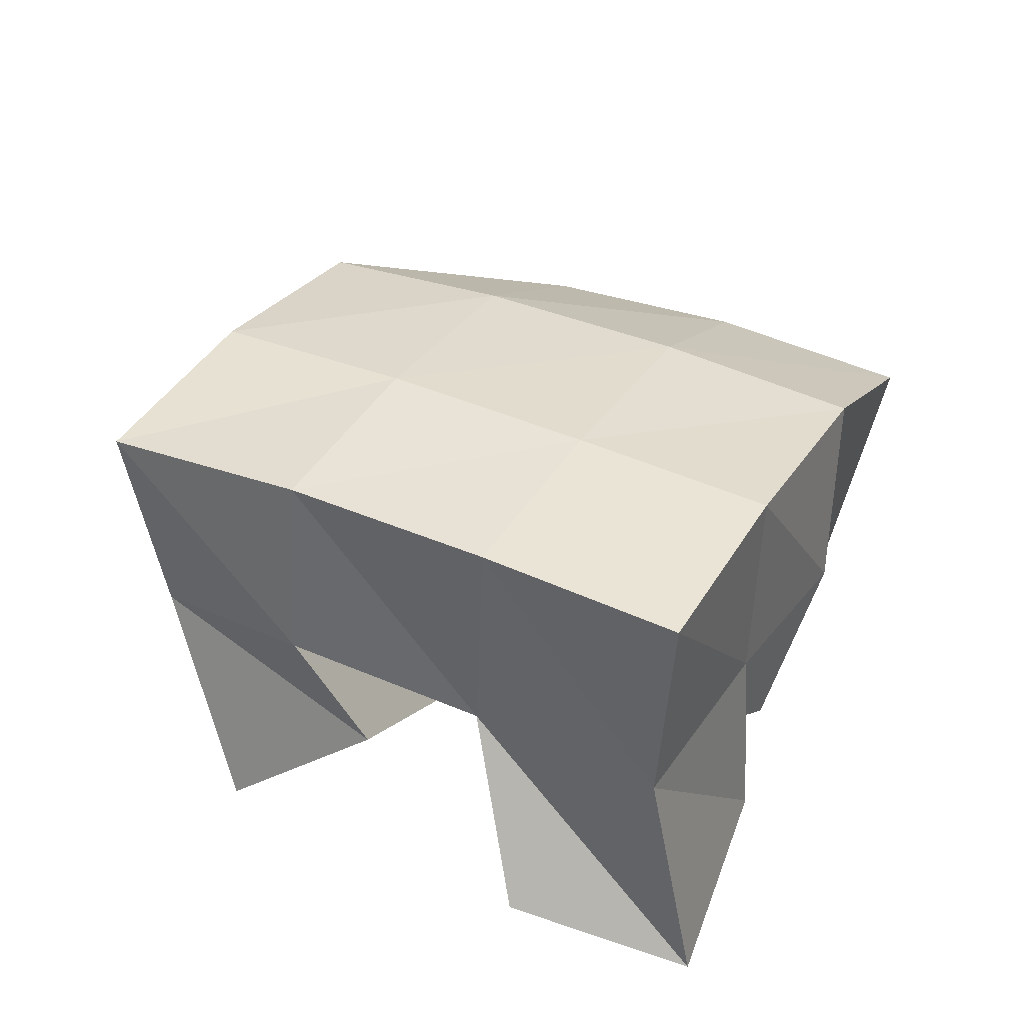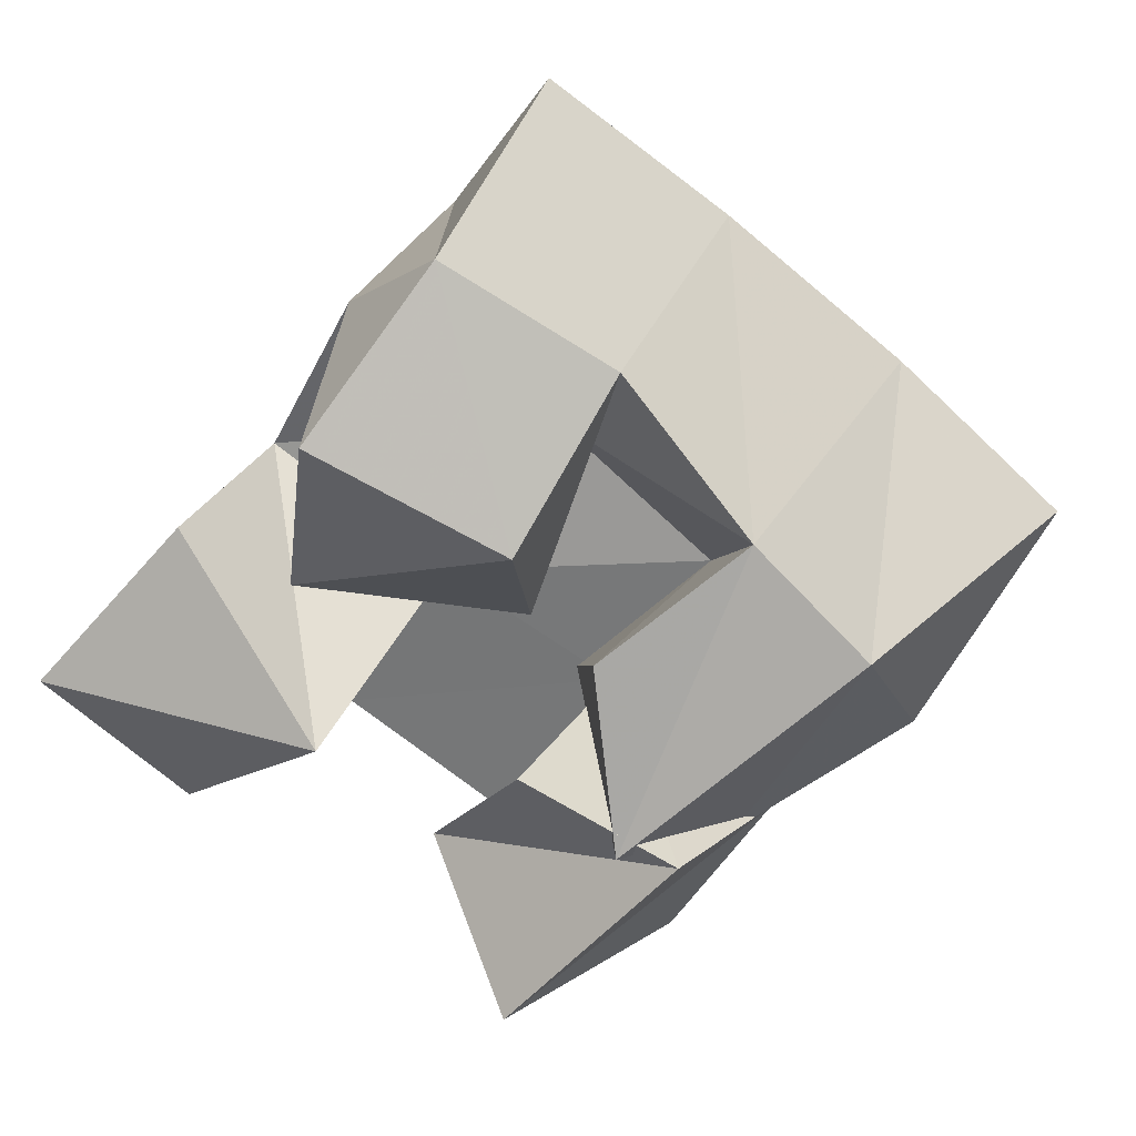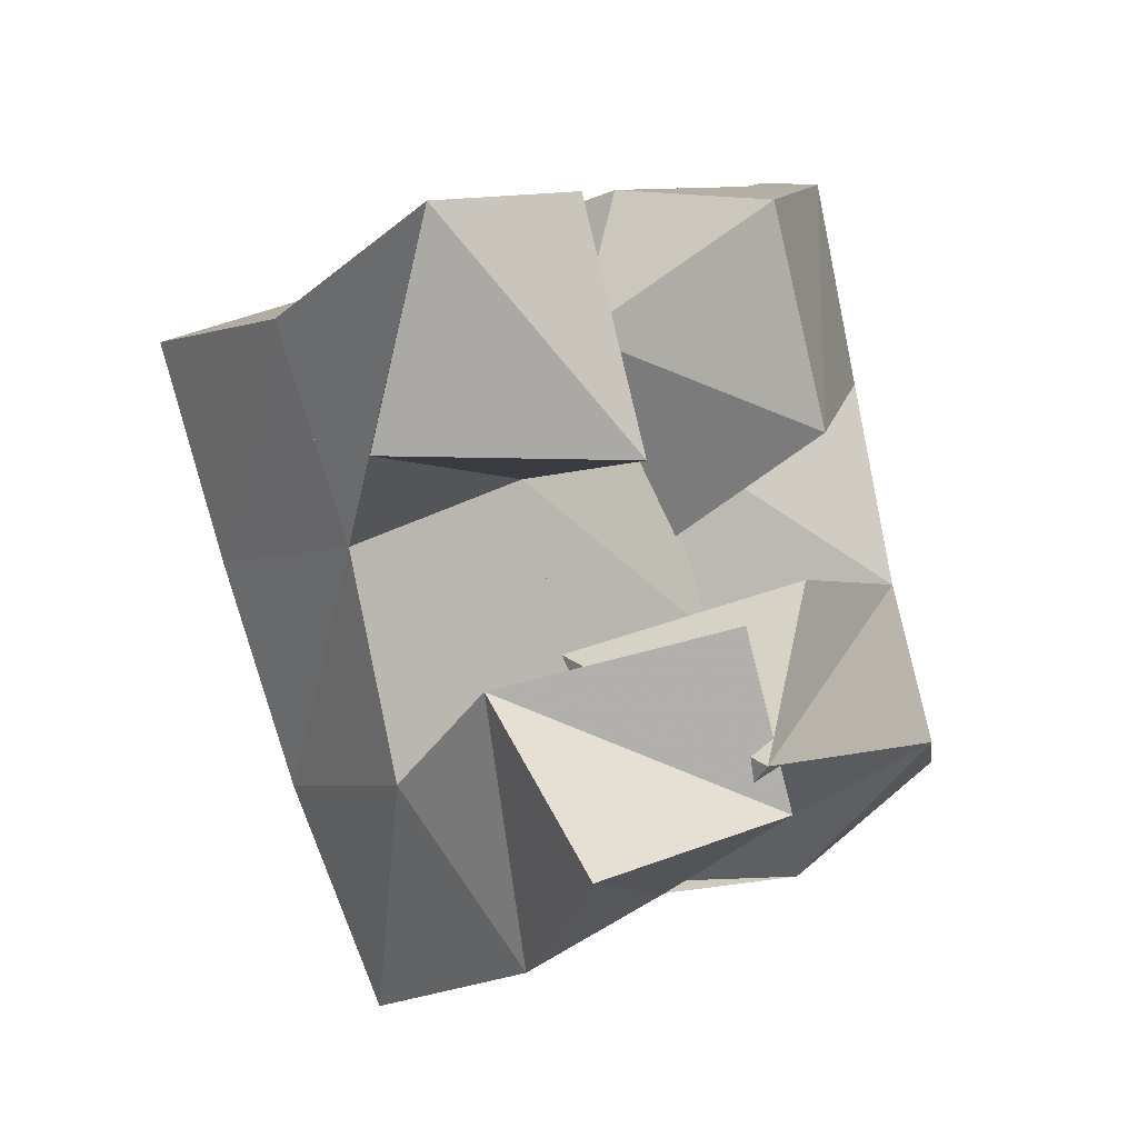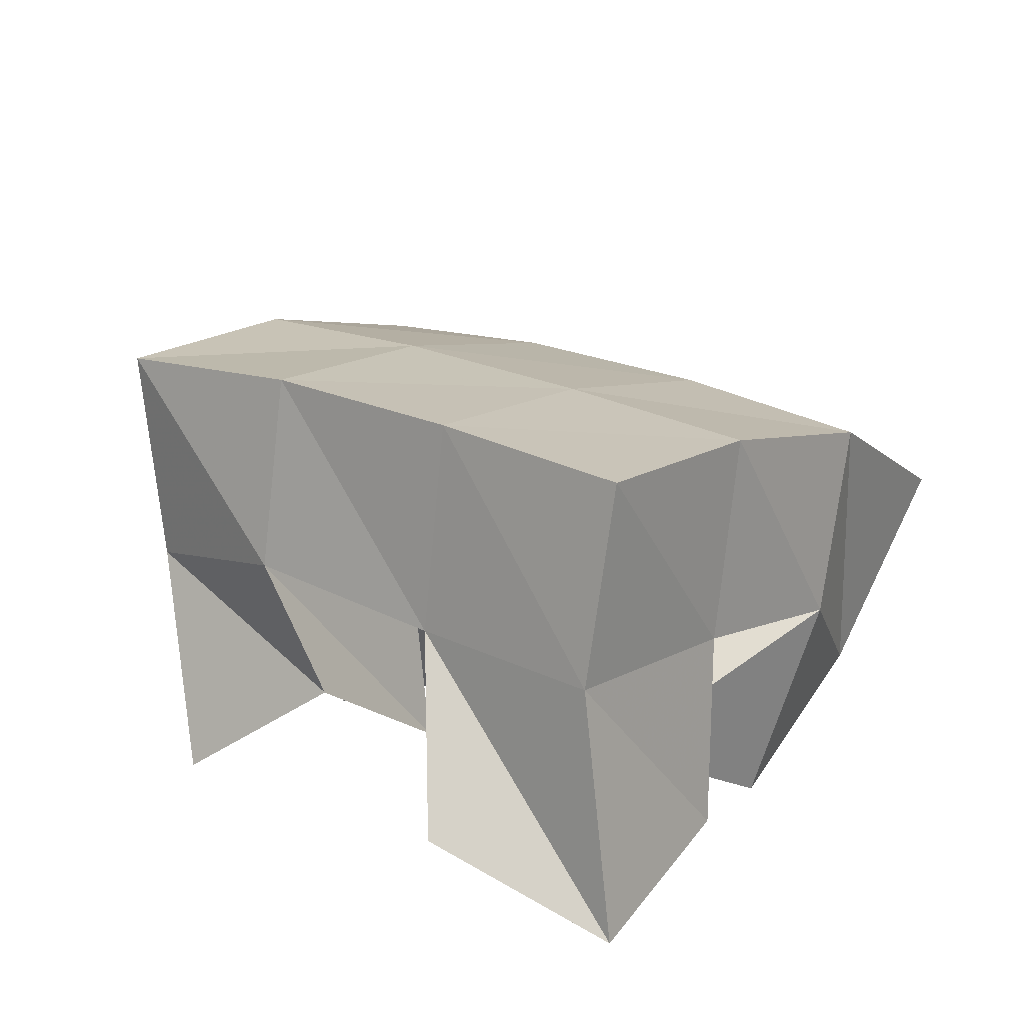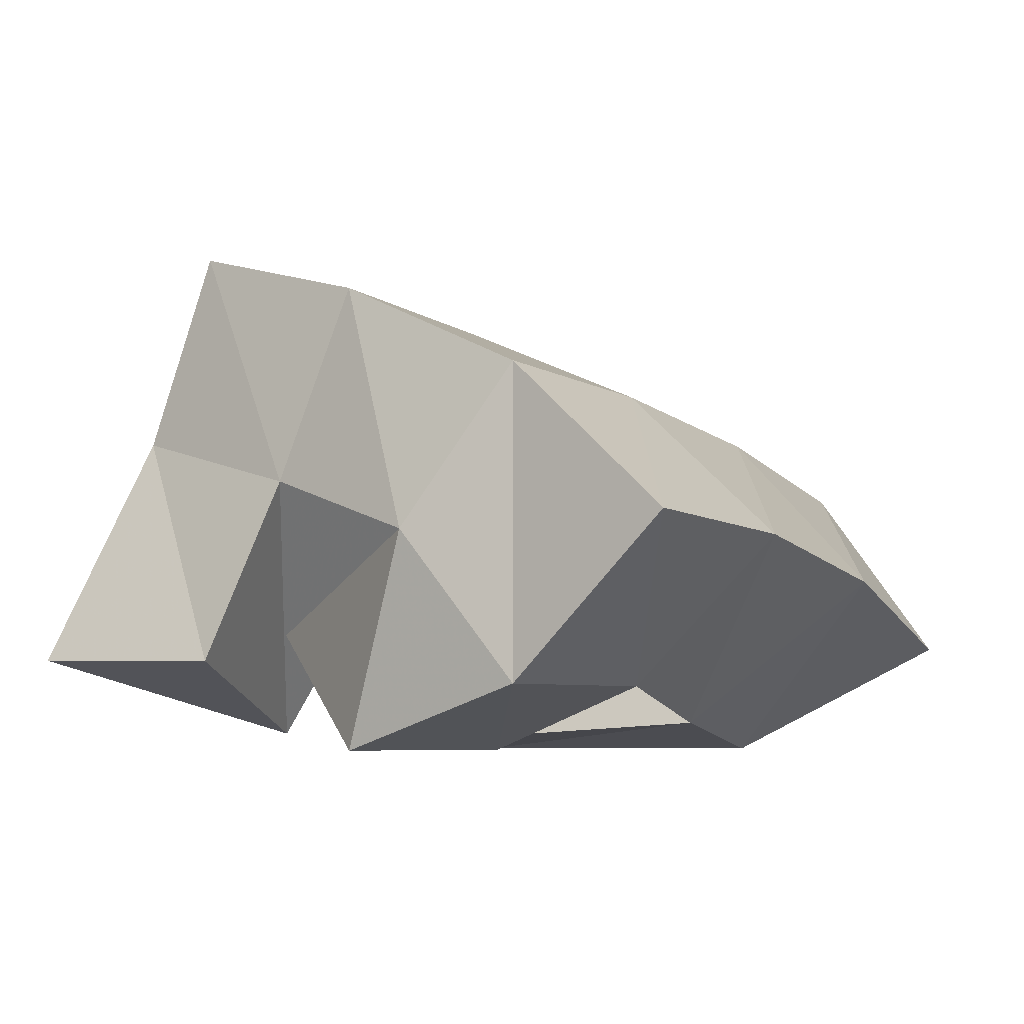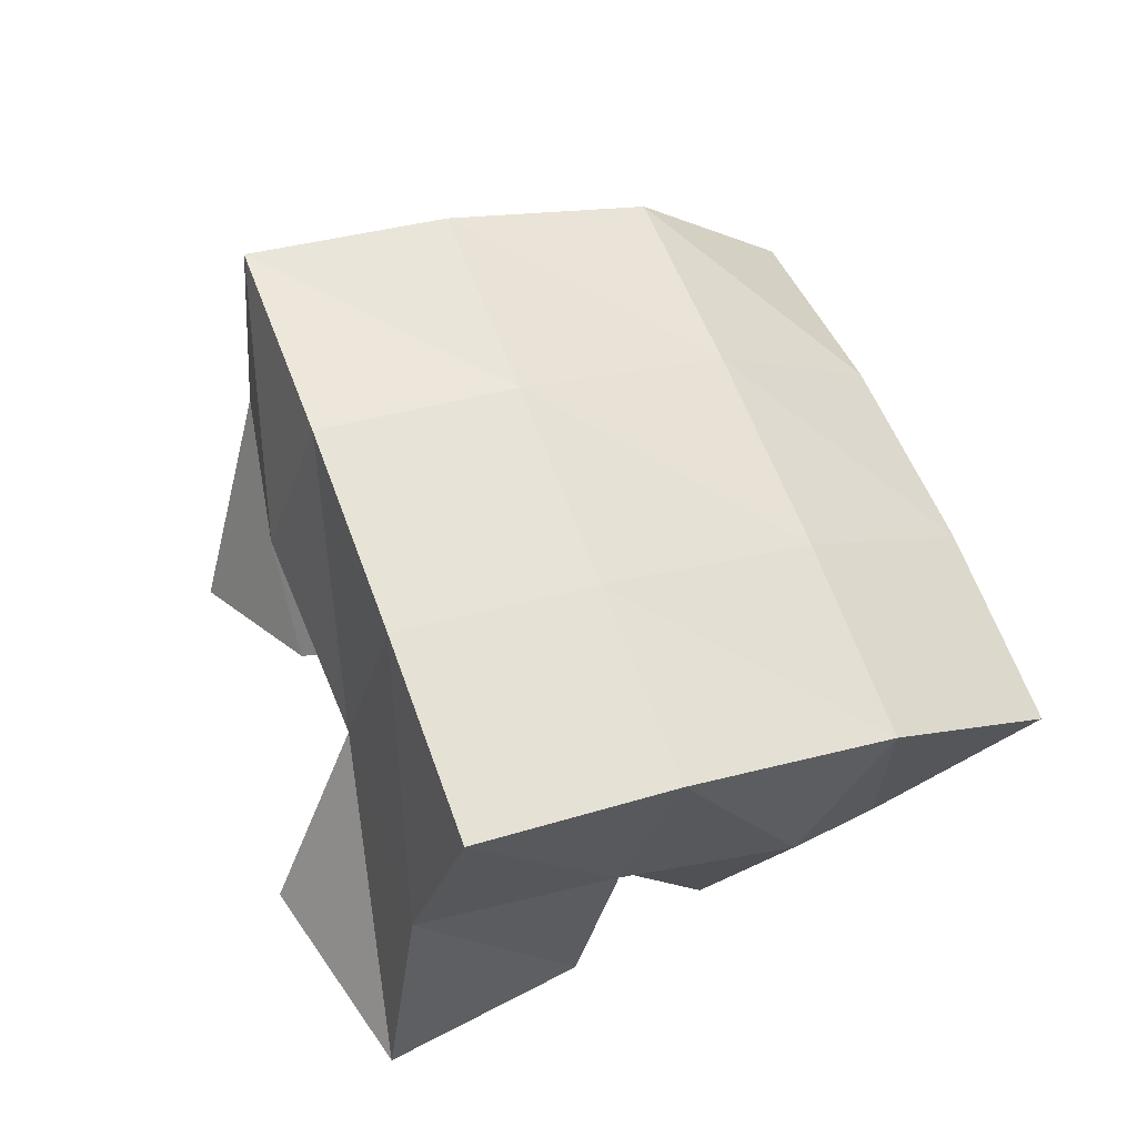
<metadata>
{"format":"obj","ext":"obj","renderer":"f3d","projection":"perspective","resolution":1024,"background":"white","views":[{"elev":57.4,"azim":-81.1,"up":"+Y"},{"elev":-69.8,"azim":36.7,"up":"+Y"},{"elev":-3.6,"azim":-55.0,"up":"+Z"},{"elev":35.0,"azim":-70.2,"up":"+Y"},{"elev":-5.6,"azim":18.7,"up":"+Y"},{"elev":73.4,"azim":-38.4,"up":"+Y"}]}
</metadata>
<code>
v 0.6054 0.1099 0.07878
v 0.6401 0.1507 0.05745
v 0.6638 0.1 0.09058
v 0.6802 0.1422 0.07238
v 0.6115 0.1404 0.1157
v 0.6204 0.1697 0.09669
v 0.6478 0.1014 0.1292
v 0.6659 0.1565 0.1167
v 0.6666 0.1303 0.1498
v 0.6945 0.1546 0.1773
v 0.6783 0.1 0.1713
v 0.719 0.1153 0.1872
v 0.6276 0.1287 0.1885
v 0.6741 0.1511 0.2288
v 0.6575 0.1 0.2179
v 0.7024 0.1152 0.2305
v 0.5721 0.1379 0.1595
v 0.6068 0.1717 0.1457
v 0.6153 0.104 0.1602
v 0.6498 0.159 0.1623
v 0.5694 0.1224 0.2058
v 0.5908 0.1783 0.1915
v 0.6185 0.1215 0.2157
v 0.6354 0.1653 0.2103
v 0.6711 0.1353 0.07566
v 0.7213 0.1325 0.07465
v 0.6539 0.1 0.1007
v 0.726 0.1 0.1055
v 0.6611 0.1564 0.1246
v 0.7045 0.1457 0.1309
v 0.6767 0.104 0.14
v 0.7206 0.1068 0.1411
v 0.654 0.2013 0.04656
v 0.6988 0.1924 0.06518
v 0.6388 0.2138 0.09576
v 0.6839 0.2017 0.1125
v 0.6228 0.2209 0.1451
v 0.6679 0.2082 0.1623
v 0.6071 0.2256 0.1927
v 0.653 0.2124 0.2095
v 0.7448 0.1687 0.08369
v 0.7312 0.1797 0.13
v 0.7161 0.1865 0.1801
v 0.7013 0.1891 0.2274
v 0.7765 0.1264 0.1005
v 0.7671 0.142 0.1453
v 0.7547 0.1504 0.1937
v 0.7405 0.1525 0.2419
f 1 2 4
f 3 1 4
f 2 6 8
f 4 2 8
f 6 5 7
f 8 6 7
f 5 1 3
f 7 5 3
f 8 7 3
f 4 8 3
f 2 1 5
f 6 2 5
f 9 10 12
f 11 9 12
f 10 14 16
f 12 10 16
f 14 13 15
f 16 14 15
f 13 9 11
f 15 13 11
f 16 15 11
f 12 16 11
f 10 9 13
f 14 10 13
f 17 18 20
f 19 17 20
f 18 22 24
f 20 18 24
f 22 21 23
f 24 22 23
f 21 17 19
f 23 21 19
f 24 23 19
f 20 24 19
f 18 17 21
f 22 18 21
f 25 26 28
f 27 25 28
f 26 30 32
f 28 26 32
f 30 29 31
f 32 30 31
f 29 25 27
f 31 29 27
f 32 31 27
f 28 32 27
f 26 25 29
f 30 26 29
f 2 33 34
f 4 2 34
f 33 35 36
f 34 33 36
f 35 6 8
f 36 35 8
f 6 2 4
f 8 6 4
f 36 8 4
f 34 36 4
f 33 2 6
f 35 33 6
f 6 35 36
f 8 6 36
f 35 37 38
f 36 35 38
f 37 18 20
f 38 37 20
f 18 6 8
f 20 18 8
f 38 20 8
f 36 38 8
f 35 6 18
f 37 35 18
f 18 37 38
f 20 18 38
f 37 39 40
f 38 37 40
f 39 22 24
f 40 39 24
f 22 18 20
f 24 22 20
f 40 24 20
f 38 40 20
f 37 18 22
f 39 37 22
f 4 34 41
f 26 4 41
f 34 36 42
f 41 34 42
f 36 8 30
f 42 36 30
f 8 4 26
f 30 8 26
f 42 30 26
f 41 42 26
f 34 4 8
f 36 34 8
f 8 36 42
f 30 8 42
f 36 38 43
f 42 36 43
f 38 20 10
f 43 38 10
f 20 8 30
f 10 20 30
f 43 10 30
f 42 43 30
f 36 8 20
f 38 36 20
f 20 38 43
f 10 20 43
f 38 40 44
f 43 38 44
f 40 24 14
f 44 40 14
f 24 20 10
f 14 24 10
f 44 14 10
f 43 44 10
f 38 20 24
f 40 38 24
f 26 41 45
f 28 26 45
f 41 42 46
f 45 41 46
f 42 30 32
f 46 42 32
f 30 26 28
f 32 30 28
f 46 32 28
f 45 46 28
f 41 26 30
f 42 41 30
f 30 42 46
f 32 30 46
f 42 43 47
f 46 42 47
f 43 10 12
f 47 43 12
f 10 30 32
f 12 10 32
f 47 12 32
f 46 47 32
f 42 30 10
f 43 42 10
f 10 43 47
f 12 10 47
f 43 44 48
f 47 43 48
f 44 14 16
f 48 44 16
f 14 10 12
f 16 14 12
f 48 16 12
f 47 48 12
f 43 10 14
f 44 43 14

</code>
